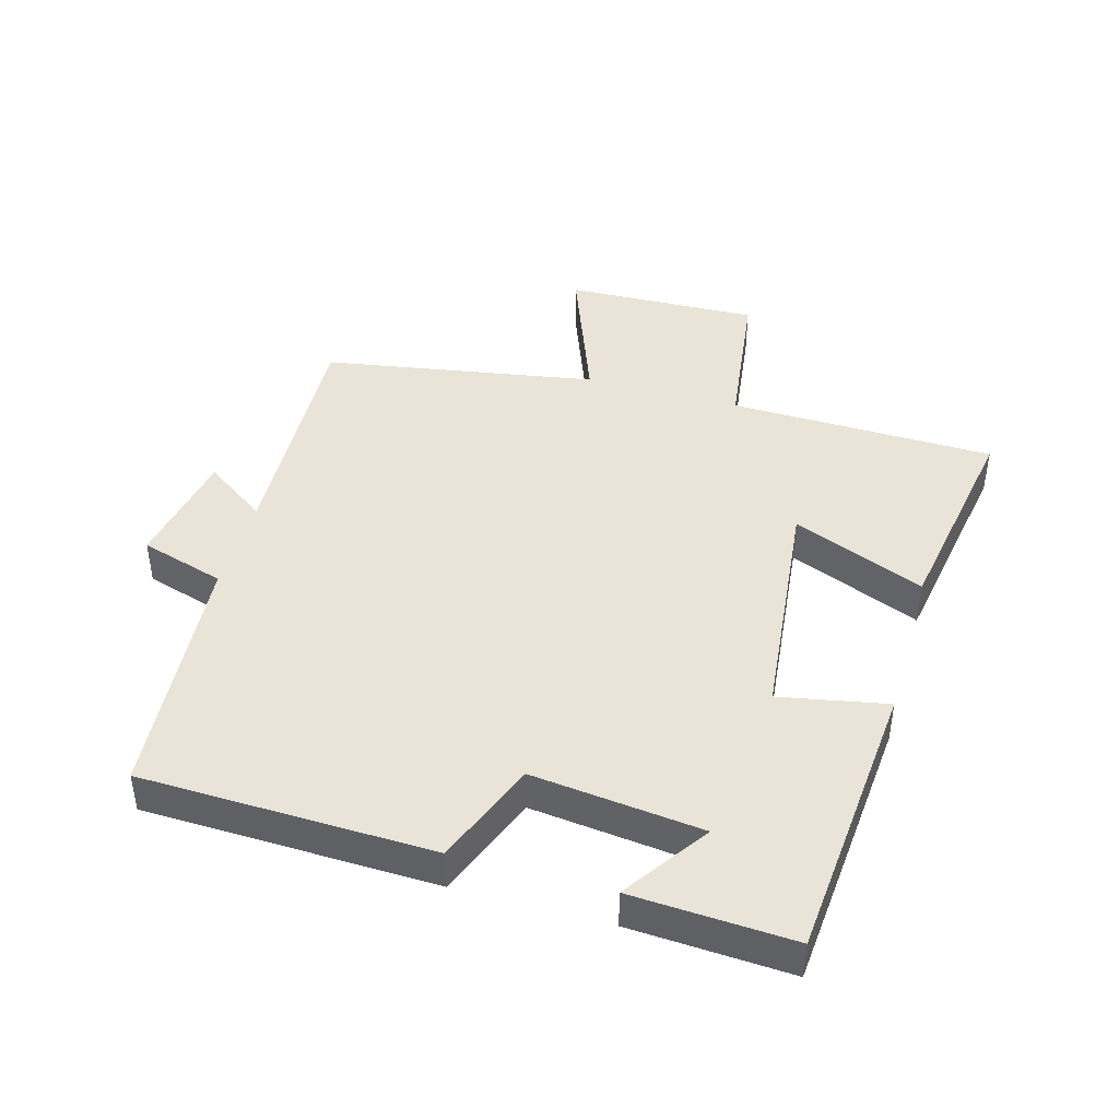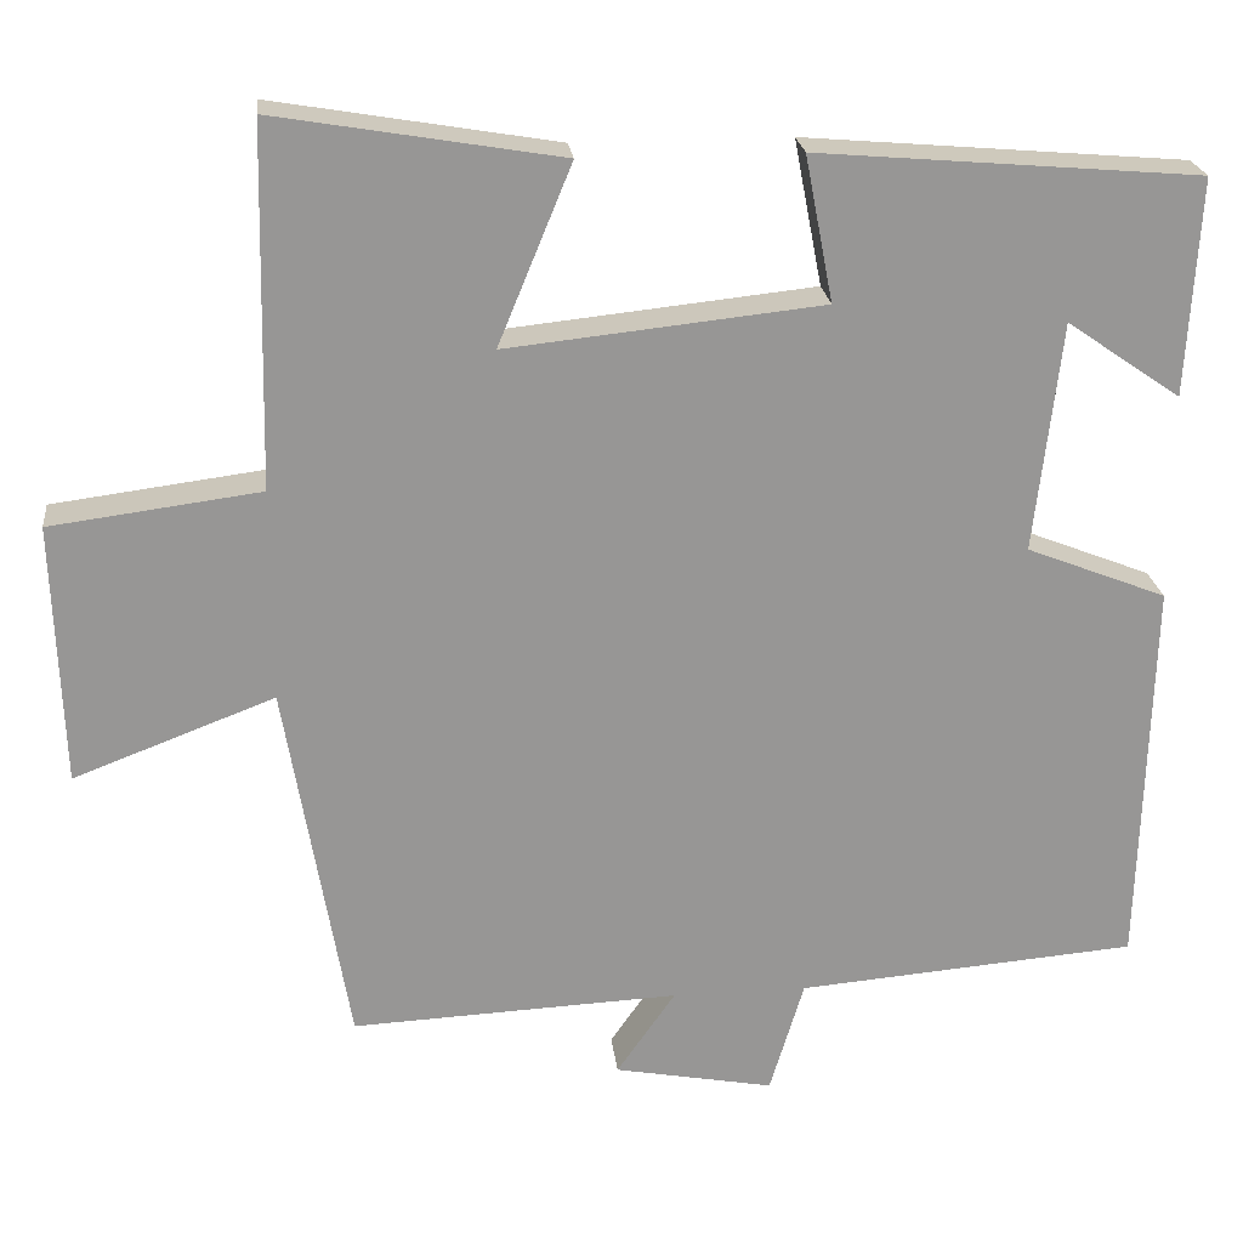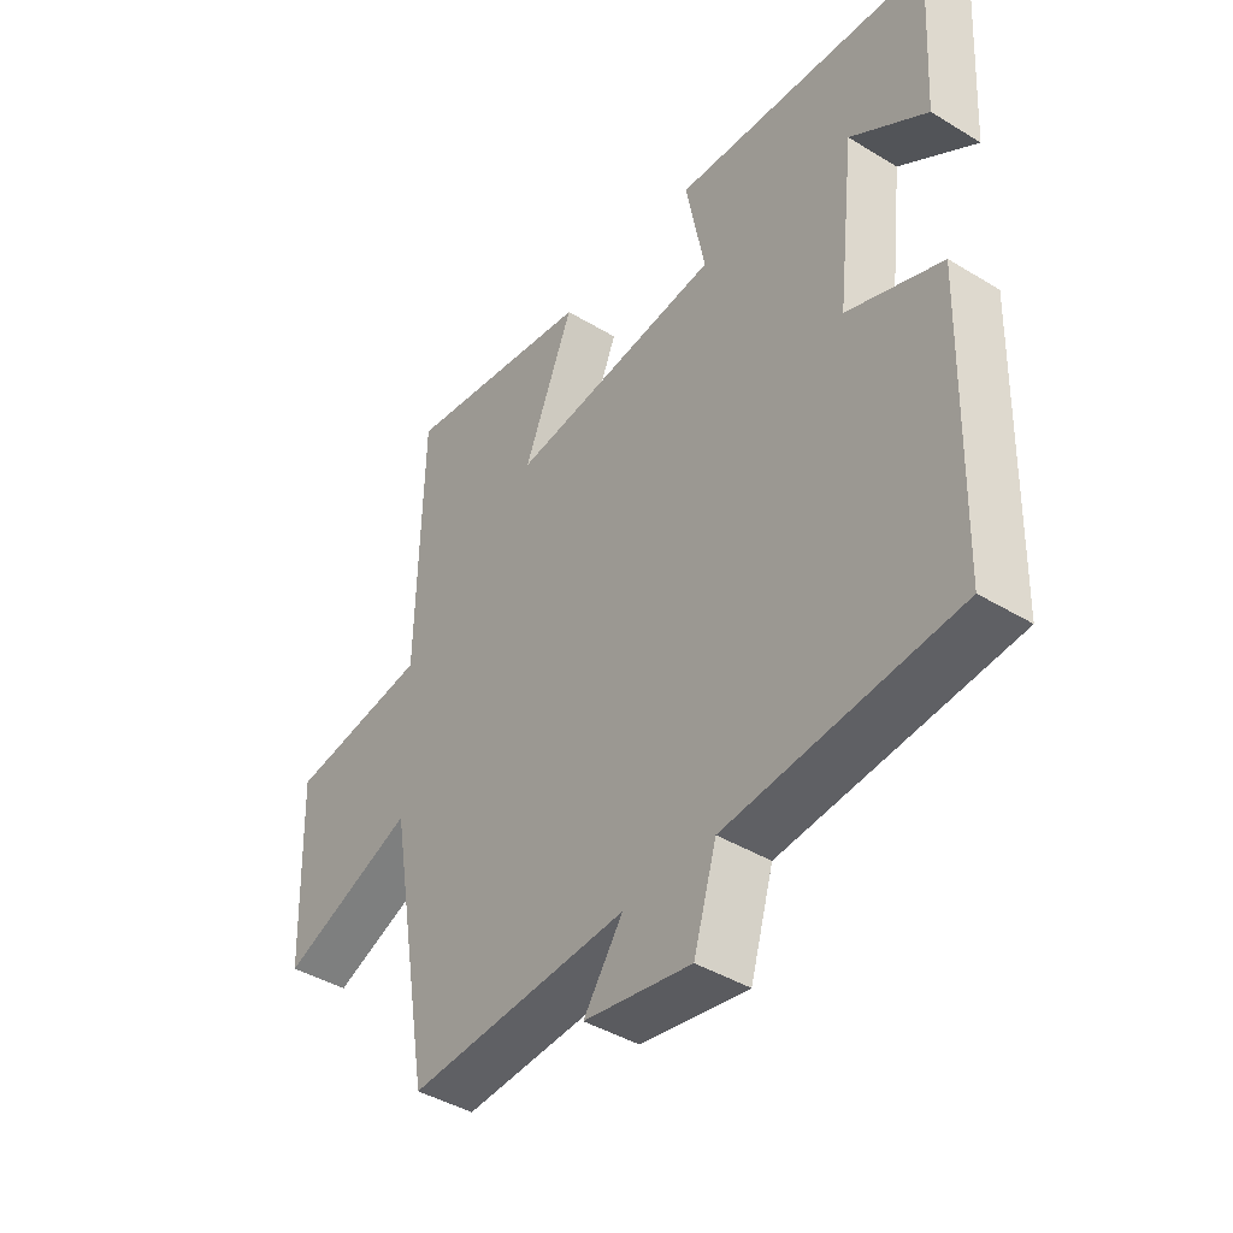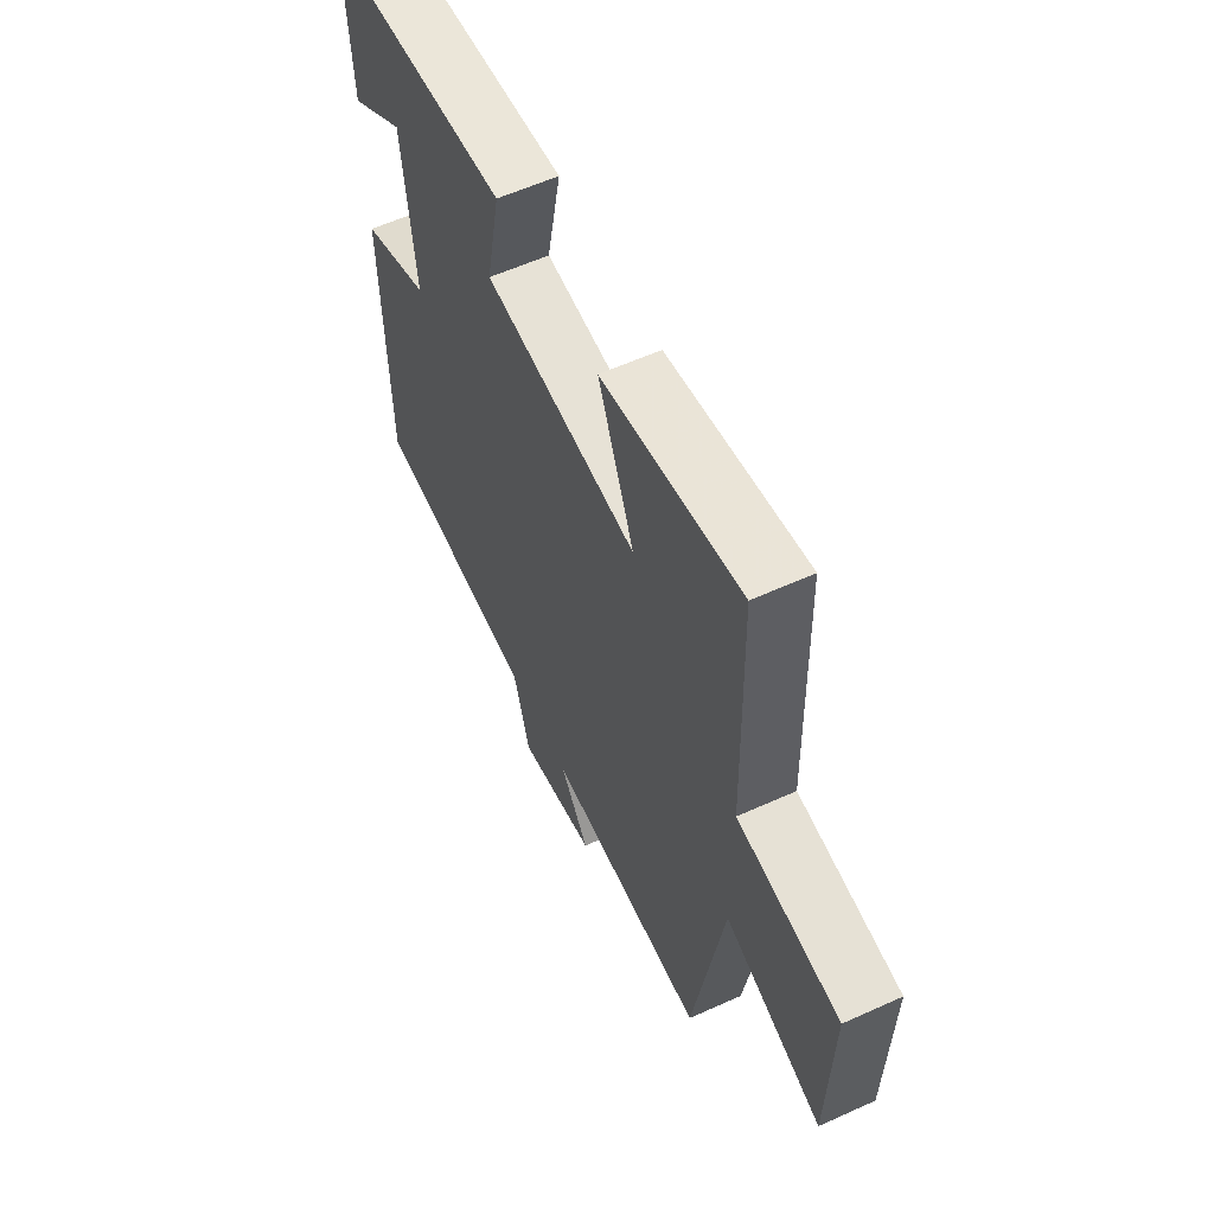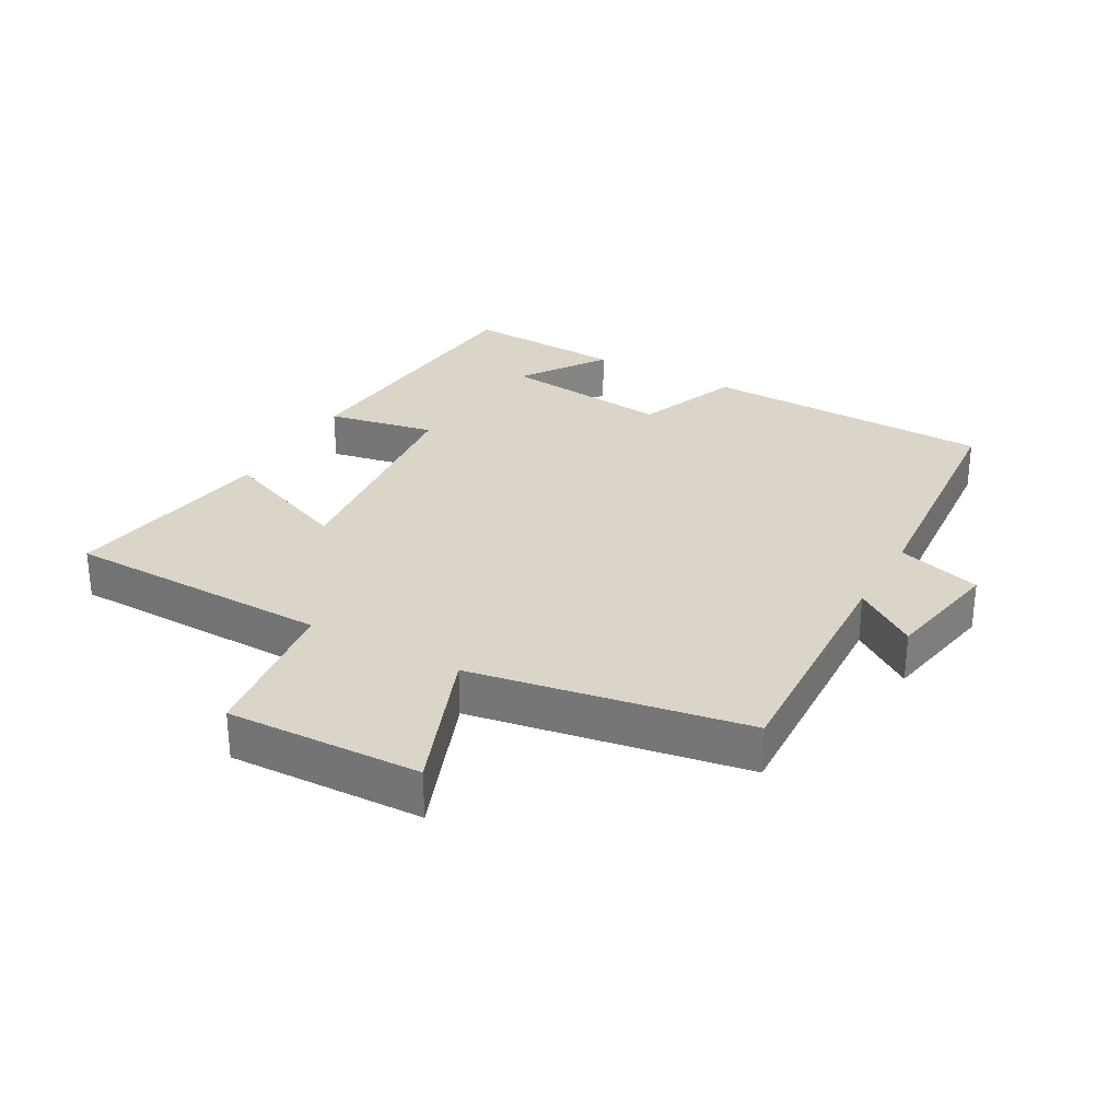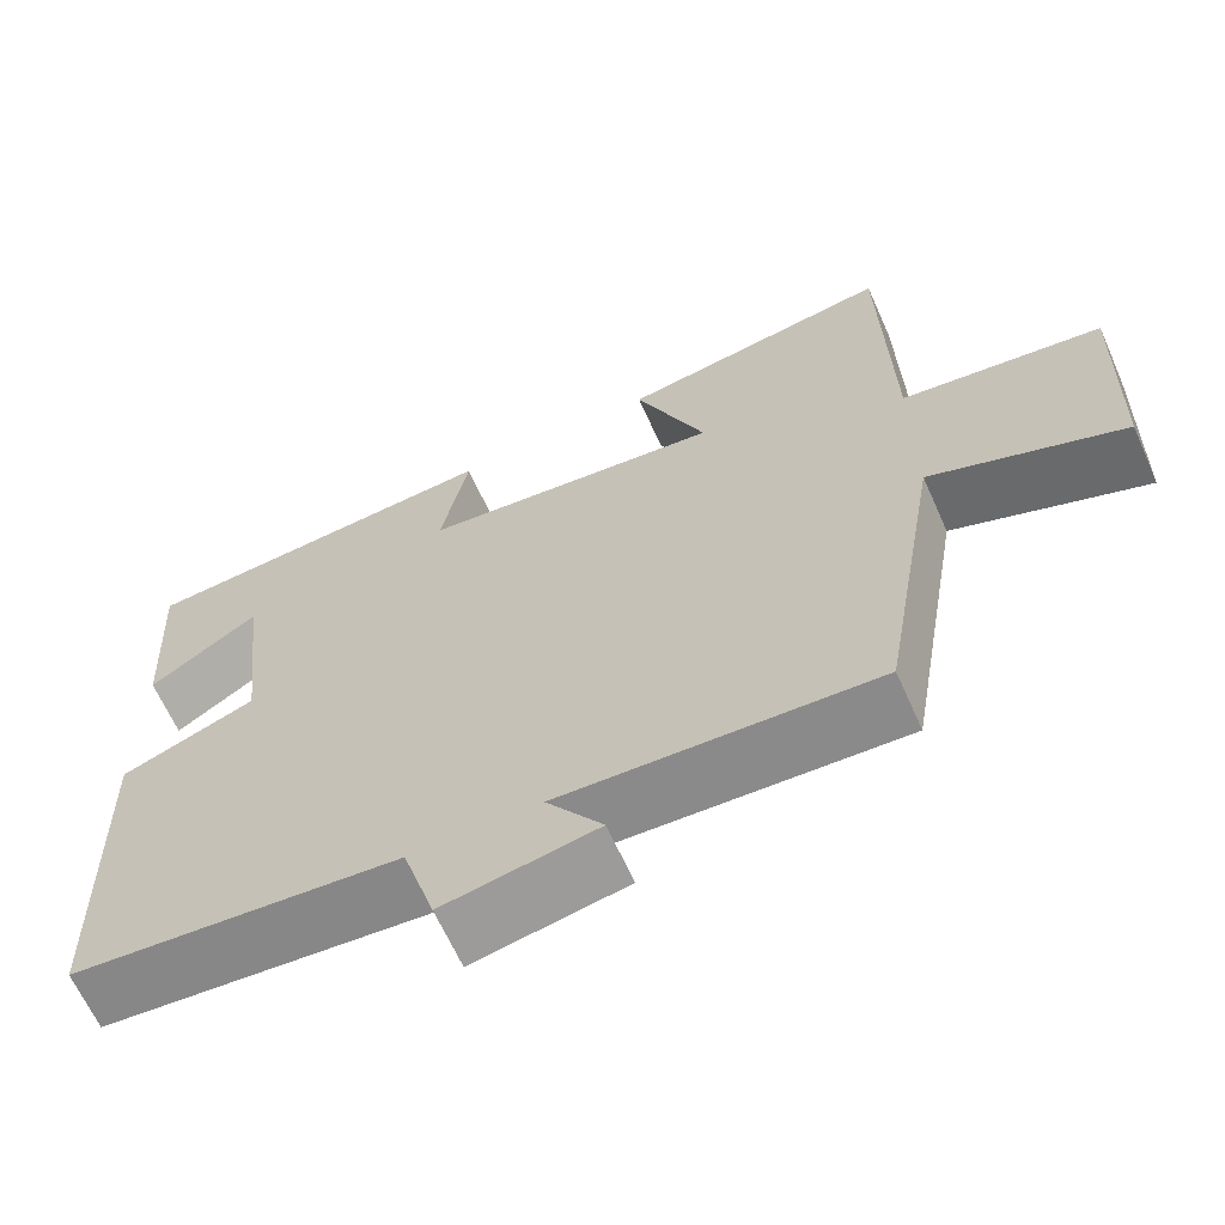
<metadata>
{"format":"obj","ext":"obj","renderer":"f3d","projection":"perspective","resolution":1024,"background":"white","views":[{"elev":43.4,"azim":-74.2,"up":"+Y"},{"elev":22.5,"azim":173.6,"up":"+Z"},{"elev":-42.2,"azim":-126.1,"up":"+Z"},{"elev":58.4,"azim":64.9,"up":"+Z"},{"elev":29.3,"azim":119.1,"up":"+Y"},{"elev":-65.0,"azim":24.1,"up":"+Z"}]}
</metadata>
<code>
v 0.428 0.07 -0.517
v 0.054 0.07 -0.5
v 0.121 0.07 -0.596
v -0.061 0.07 -0.63
v -0.1 0.07 -0.5
v -0.488 0.07 -0.468
v -0.5 0.07 -0.02
v -0.34 0.07 0.043
v -0.37 0.07 0.305
v -0.5 0.07 0.216
v -0.514 0.07 0.463
v -0.078 0.07 0.5
v -0.11 0.07 0.334
v 0.25 0.07 0.296
v 0.166 0.07 0.5
v 0.491 0.07 0.555
v 0.5 0.07 0.146
v 0.739 0.07 0.115
v 0.729 0.07 -0.183
v 0.5 0.07 -0.096
v 0.428 0 -0.517
v 0.054 0 -0.5
v 0.121 0 -0.596
v -0.061 0 -0.63
v -0.1 0 -0.5
v -0.488 0 -0.468
v -0.5 0 -0.02
v -0.34 0 0.043
v -0.37 0 0.305
v -0.5 0 0.216
v -0.514 0 0.463
v -0.078 0 0.5
v -0.11 0 0.334
v 0.25 0 0.296
v 0.166 0 0.5
v 0.491 0 0.555
v 0.5 0 0.146
v 0.739 0 0.115
v 0.729 0 -0.183
v 0.5 0 -0.096
f 17 18 19 20
f 16 17 20
f 15 16 20
f 14 15 20
f 20 1 2
f 14 20 2
f 13 14 2
f 11 12 13
f 9 10 11
f 9 11 13
f 8 9 13 2
f 7 8 2
f 6 7 2
f 5 6 2
f 2 3 4 5
f 40 39 38 37
f 40 37 36
f 40 36 35
f 40 35 34
f 22 21 40
f 22 40 34
f 22 34 33
f 33 32 31
f 31 30 29
f 33 31 29
f 22 33 29 28
f 22 28 27
f 22 27 26
f 22 26 25
f 25 24 23 22
f 1 21 22 2
f 2 22 23 3
f 3 23 24 4
f 4 24 25 5
f 5 25 26 6
f 6 26 27 7
f 7 27 28 8
f 8 28 29 9
f 9 29 30 10
f 10 30 31 11
f 11 31 32 12
f 12 32 33 13
f 13 33 34 14
f 14 34 35 15
f 15 35 36 16
f 16 36 37 17
f 17 37 38 18
f 18 38 39 19
f 19 39 40 20
f 20 40 21 1

</code>
